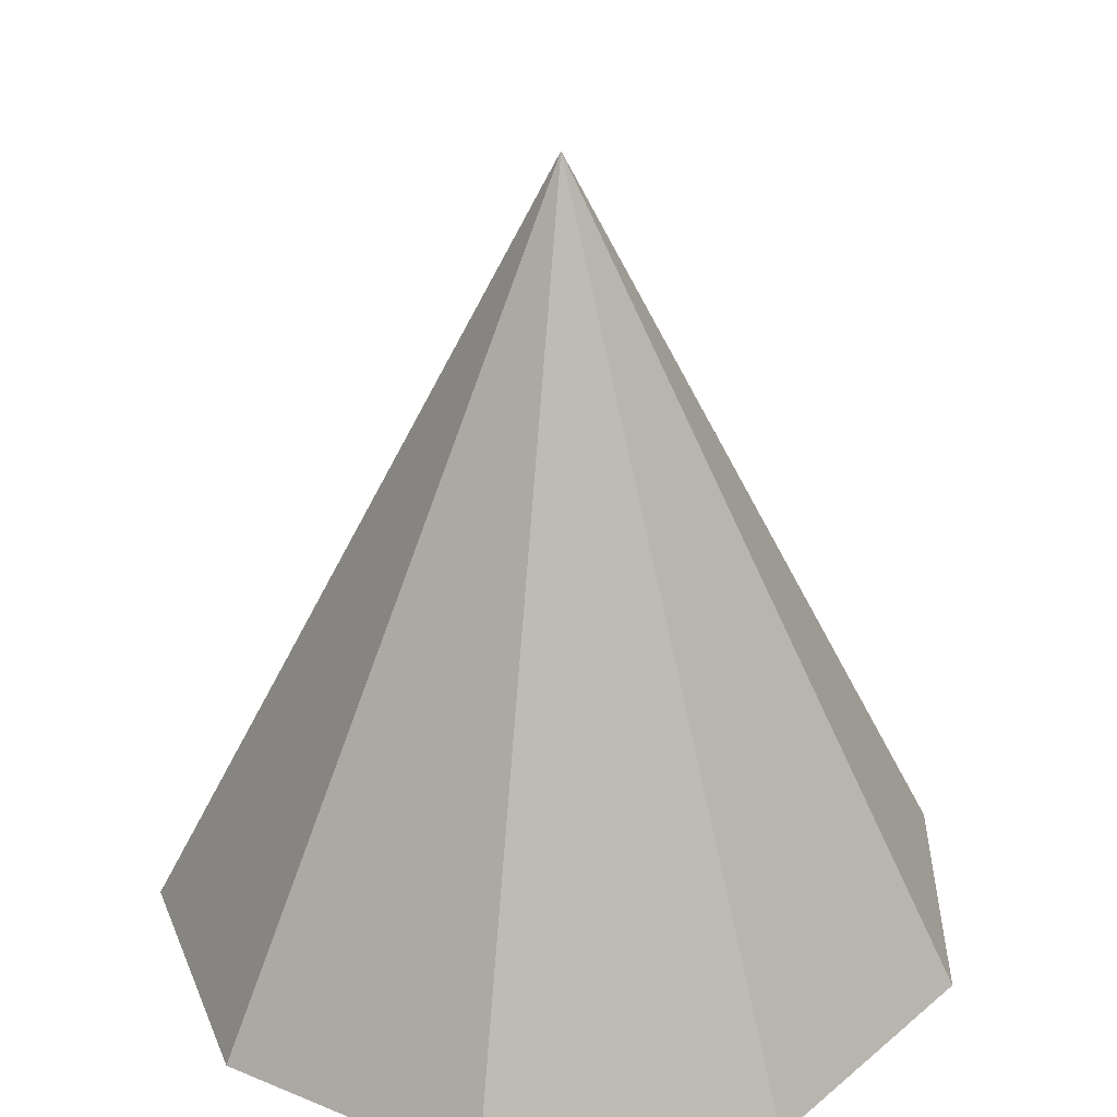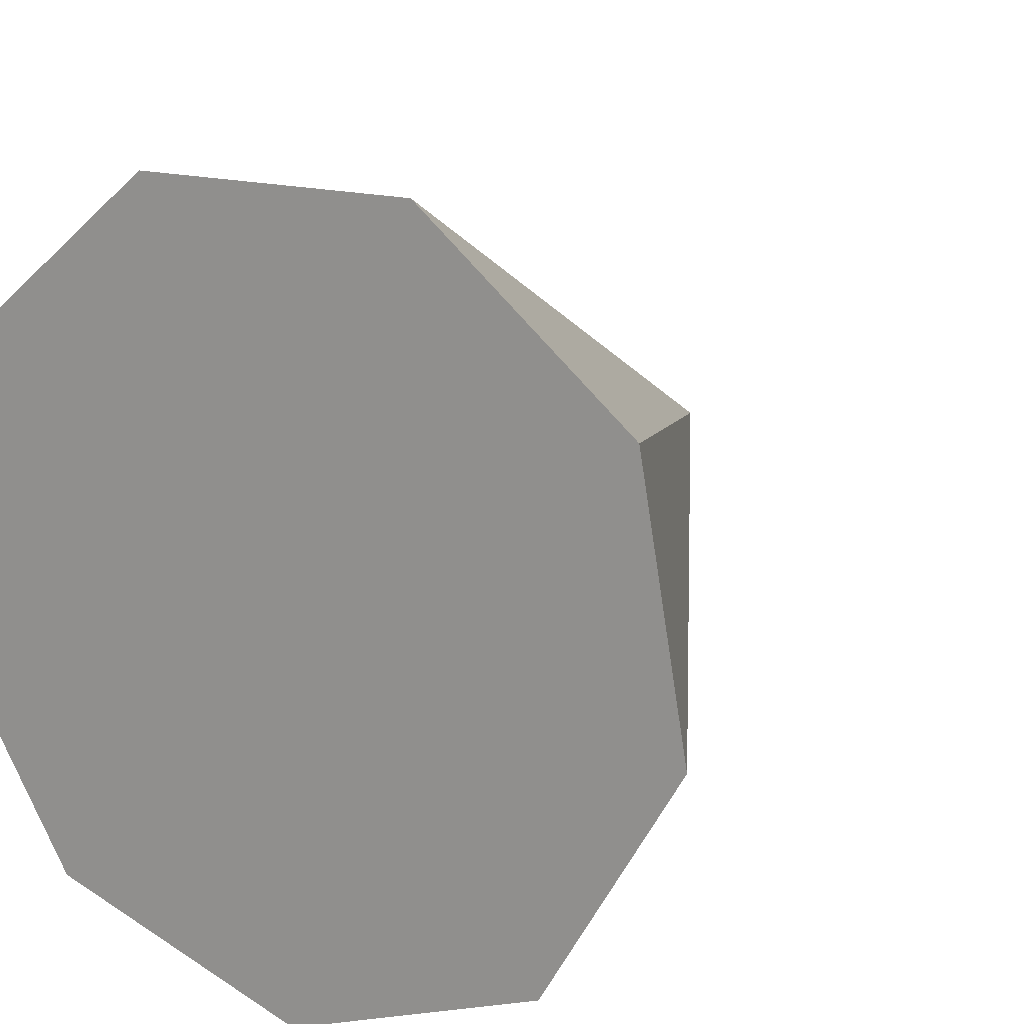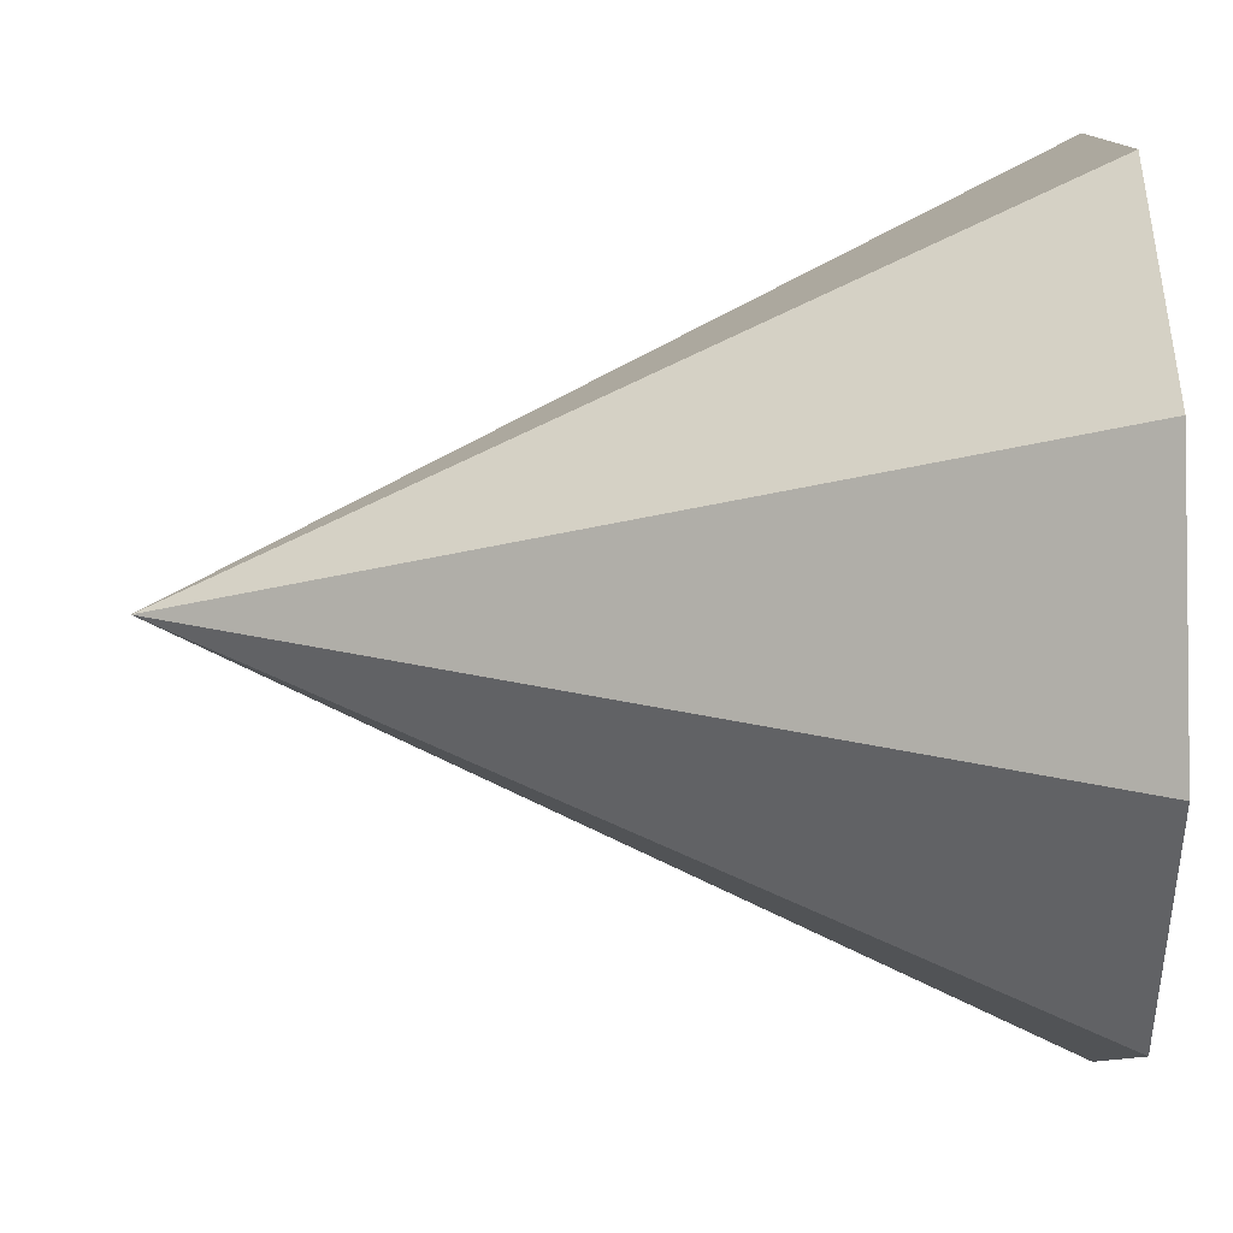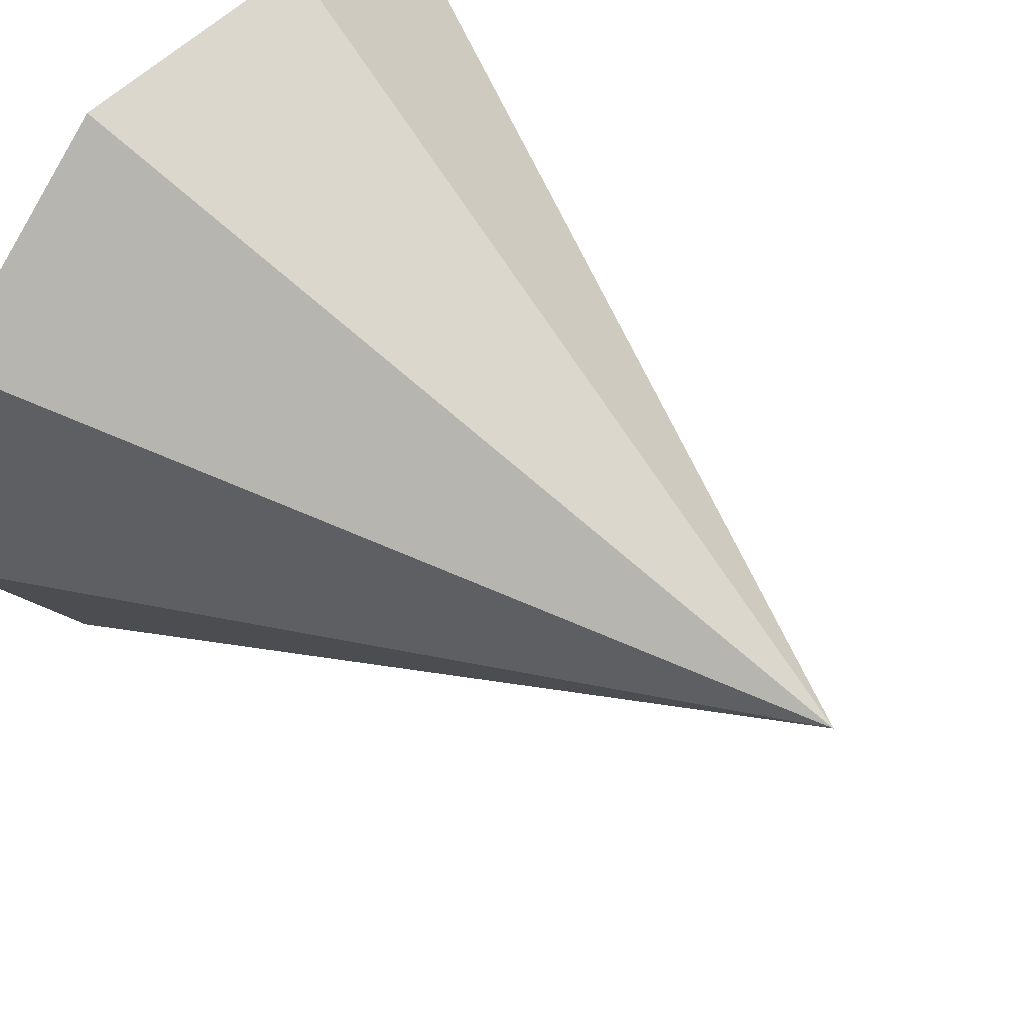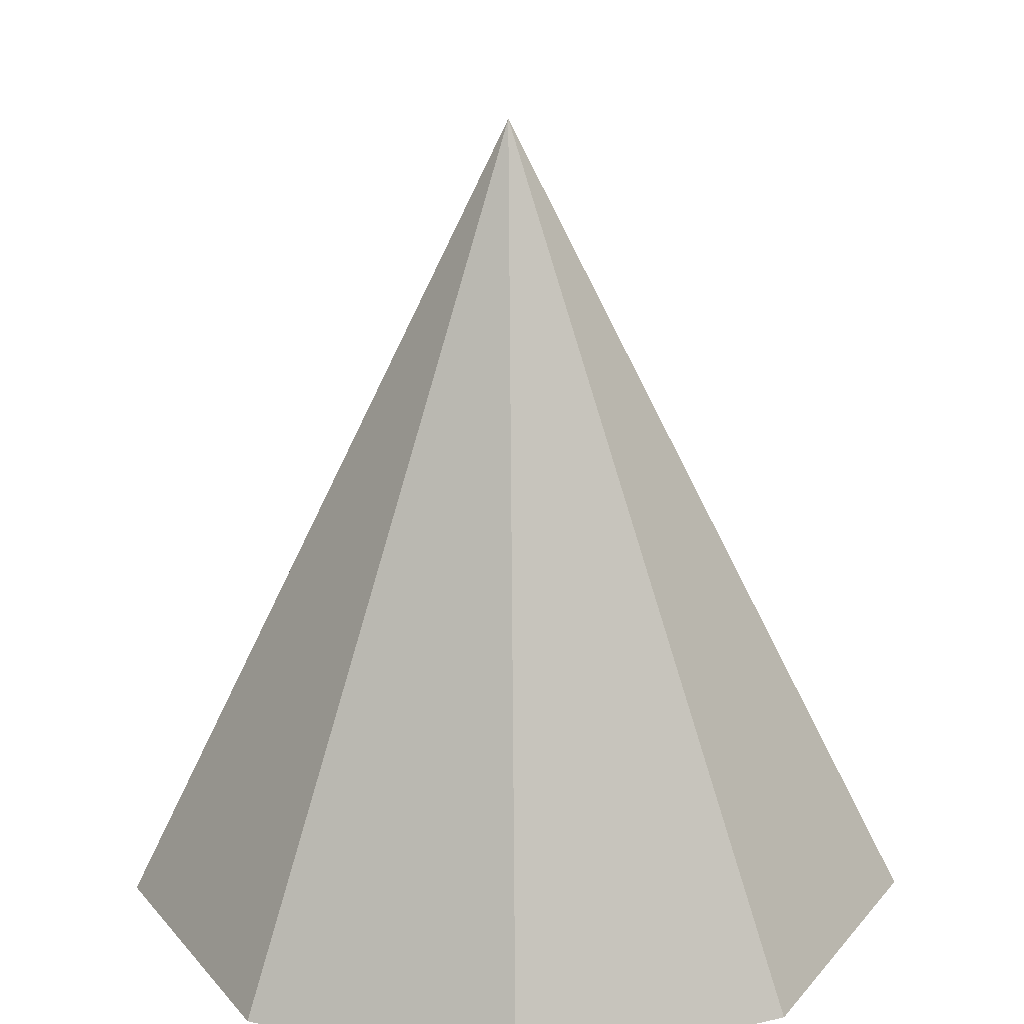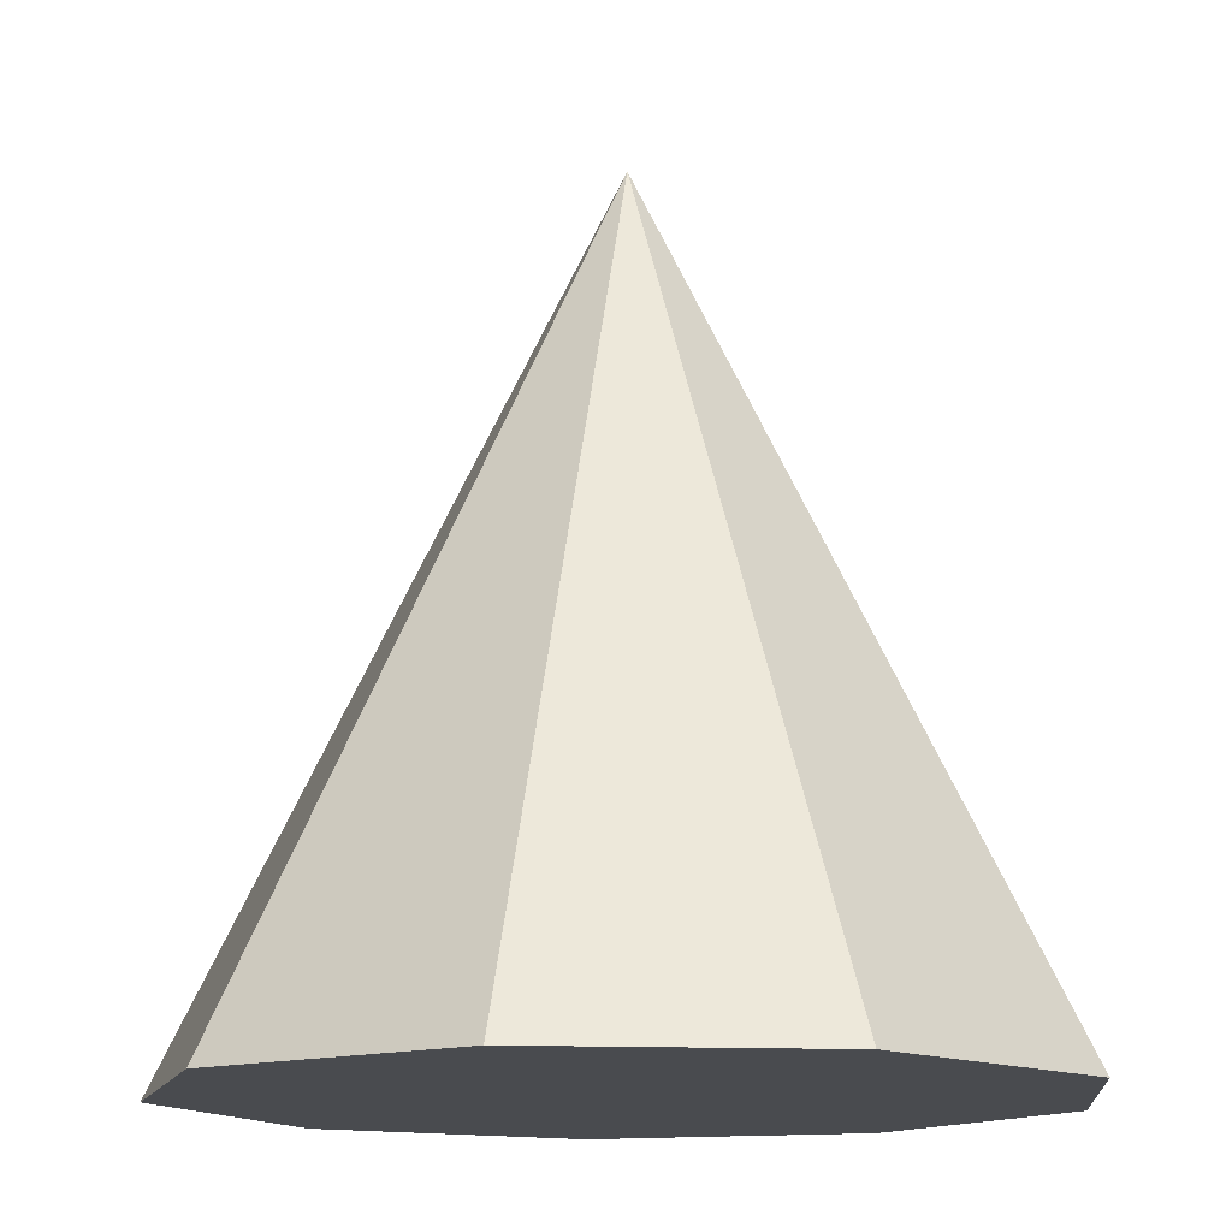
<metadata>
{"format":"obj","ext":"obj","renderer":"f3d","projection":"perspective","resolution":1024,"background":"white","views":[{"elev":31.4,"azim":-169.5,"up":"+Y"},{"elev":16.7,"azim":30.0,"up":"+Z"},{"elev":51.2,"azim":-91.1,"up":"+Z"},{"elev":52.1,"azim":131.5,"up":"+Z"},{"elev":-65.4,"azim":-179.5,"up":"+Z"},{"elev":-14.1,"azim":-125.4,"up":"+Y"}]}
</metadata>
<code>
o Cone
v 0 -1 0
v 0 -1 -1
v 0.6428 -1 -0.766
v 0.9848 -1 -0.1736
v 0.866 -1 0.5
v 0.342 -1 0.9397
v -0.342 -1 0.9397
v -0.866 -1 0.5
v -0.9848 -1 -0.1736
v -0.6428 -1 -0.766
v 0 1 0
f 1 2 3
f 2 11 3
f 1 3 4
f 3 11 4
f 1 4 5
f 4 11 5
f 1 5 6
f 5 11 6
f 1 6 7
f 6 11 7
f 1 7 8
f 7 11 8
f 1 8 9
f 8 11 9
f 1 9 10
f 9 11 10
f 1 10 2
f 10 11 2

</code>
